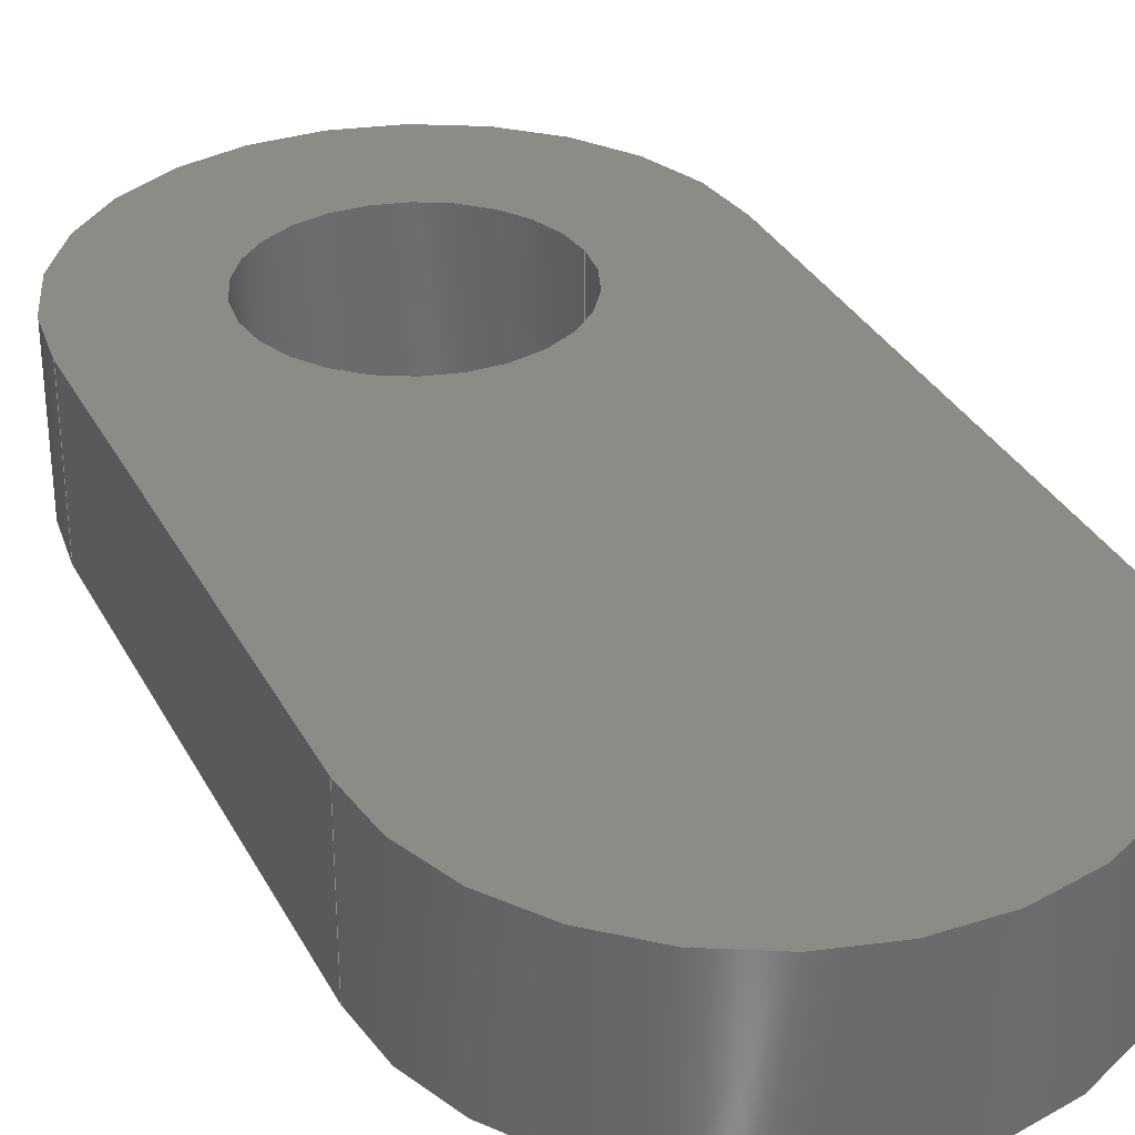
<metadata>
{"format":"step","ext":"step","renderer":"f3d","projection":"perspective","resolution":1024,"background":"white","views":[{"elev":32.5,"azim":-24.1,"up":"+Z"}]}
</metadata>
<code>
ISO-10303-21;
DATA;
#1 = EDGE_LOOP ( 'NONE', ( #270, #285 ) ) ;
#2 = EDGE_CURVE ( 'NONE', #313, #34, #151, .T. ) ;
#3 = CALENDAR_DATE ( 2025, 19, 2 ) ;
#4 = FACE_OUTER_BOUND ( 'NONE', #253, .T. ) ;
#5 = AXIS2_PLACEMENT_3D ( 'NONE', #279, #304, #40 ) ;
#6 = ORIENTED_EDGE ( 'NONE', *, *, #231, .T. ) ;
#7 = APPROVAL_DATE_TIME ( #183, #96 ) ;
#8 = ORIENTED_EDGE ( 'NONE', *, *, #69, .F. ) ;
#9 = CC_DESIGN_PERSON_AND_ORGANIZATION_ASSIGNMENT ( #252, #62, ( #241 ) ) ;
#10 = CALENDAR_DATE ( 2025, 19, 2 ) ;
#11 = VERTEX_POINT ( 'NONE', #161 ) ;
#12 = AXIS2_PLACEMENT_3D ( 'NONE', #67, #308, #65 ) ;
#13 = VECTOR ( 'NONE', #22, 1000 ) ;
#14 = VERTEX_POINT ( 'NONE', #84 ) ;
#15 = DIRECTION ( 'NONE',  ( -1, 0, 0 ) ) ;
#16 = DIRECTION ( 'NONE',  ( -0, -0, 1 ) ) ;
#17 = PLANE ( 'NONE',  #74 ) ;
#18 = VECTOR ( 'NONE', #194, 1000 ) ;
#19 = APPROVAL_PERSON_ORGANIZATION ( #233, #261, #299 ) ;
#20 = LINE ( 'NONE', #242, #173 ) ;
#21 = EDGE_CURVE ( 'NONE', #103, #223, #113, .T. ) ;
#22 = DIRECTION ( 'NONE',  ( -4.337e-16, -1, 0 ) ) ;
#23 = CC_DESIGN_APPROVAL ( #89, ( #275 ) ) ;
#24 = CARTESIAN_POINT ( 'NONE',  ( -22, 8, -46.2 ) ) ;
#25 = LINE ( 'NONE', #156, #140 ) ;
#26 = EDGE_CURVE ( 'NONE', #110, #11, #58, .T. ) ;
#27 = LINE ( 'NONE', #271, #13 ) ;
#28 = AXIS2_PLACEMENT_3D ( 'NONE', #228, #302, #225 ) ;
#29 = PLANE ( 'NONE',  #175 ) ;
#30 = ORIENTED_EDGE ( 'NONE', *, *, #158, .T. ) ;
#31 = EDGE_CURVE ( 'NONE', #208, #86, #237, .T. ) ;
#32 = VERTEX_POINT ( 'NONE', #281 ) ;
#33 = DIRECTION ( 'NONE',  ( 1, 0, 0 ) ) ;
#34 = VERTEX_POINT ( 'NONE', #236 ) ;
#35 = VECTOR ( 'NONE', #309, 1000 ) ;
#36 = APPROVAL_STATUS ( 'not_yet_approved' ) ;
#37 = EDGE_CURVE ( 'NONE', #223, #14, #165, .T. ) ;
#38 = ORIENTED_EDGE ( 'NONE', *, *, #169, .T. ) ;
#39 = DATE_AND_TIME ( #230, #118 ) ;
#40 = DIRECTION ( 'NONE',  ( -1, 0, 0 ) ) ;
#41 = EDGE_LOOP ( 'NONE', ( #204, #217, #51, #307 ) ) ;
#42 = DIRECTION ( 'NONE',  ( -1, 0, -0 ) ) ;
#43 = DIRECTION ( 'NONE',  ( -0, 1, -0 ) ) ;
#44 = DIRECTION ( 'NONE',  ( 0, 0, -1 ) ) ;
#45 = ADVANCED_FACE ( 'NONE', ( #4 ), #260, .F. ) ;
#46 = LOCAL_TIME ( 23, 13, 59, #207 ) ;
#47 = FACE_OUTER_BOUND ( 'NONE', #234, .T. ) ;
#48 = APPLICATION_CONTEXT ( 'configuration controlled 3d designs of mechanical parts and assemblies' ) ;
#49 = DIRECTION ( 'NONE',  ( 1, 0, 0 ) ) ;
#50 = DIRECTION ( 'NONE',  ( 0, 0, -1 ) ) ;
#51 = ORIENTED_EDGE ( 'NONE', *, *, #231, .F. ) ;
#52 = VECTOR ( 'NONE', #138, 1000 ) ;
#53 = EDGE_CURVE ( 'NONE', #110, #313, #210, .T. ) ;
#54 = CARTESIAN_POINT ( 'NONE',  ( -26, 4.899e-16, -46.2 ) ) ;
#55 = ORIENTED_EDGE ( 'NONE', *, *, #21, .F. ) ;
#56 = FACE_OUTER_BOUND ( 'NONE', #41, .T. ) ;
#57 = CARTESIAN_POINT ( 'NONE',  ( -22, 8, -46.2 ) ) ;
#58 = CIRCLE ( 'NONE', #5, 2 ) ;
#59 = AXIS2_PLACEMENT_3D ( 'NONE', #95, #272, #174 ) ;
#60 = PERSON_AND_ORGANIZATION_ROLE ( 'creator' ) ;
#61 = ORIENTED_EDGE ( 'NONE', *, *, #91, .T. ) ;
#62 = PERSON_AND_ORGANIZATION_ROLE ( 'design_owner' ) ;
#63 = DIRECTION ( 'NONE',  ( -1, 0, 0 ) ) ;
#64 = LOCAL_TIME ( 23, 13, 59, #135 ) ;
#65 = DIRECTION ( 'NONE',  ( -1, 0, 0 ) ) ;
#66 = COORDINATED_UNIVERSAL_TIME_OFFSET ( 1, 0, .AHEAD. ) ;
#67 = CARTESIAN_POINT ( 'NONE',  ( -22, 0, -46.2 ) ) ;
#68 = ORIENTED_EDGE ( 'NONE', *, *, #91, .F. ) ;
#69 = EDGE_CURVE ( 'NONE', #131, #86, #20, .T. ) ;
#70 = AXIS2_PLACEMENT_3D ( 'NONE', #240, #265, #15 ) ;
#71 = ADVANCED_FACE ( 'NONE', ( #192, #213 ), #17, .F. ) ;
#72 = CARTESIAN_POINT ( 'NONE',  ( -18, 8, -43.7 ) ) ;
#73 = CARTESIAN_POINT ( 'NONE',  ( -26, 8, -43.7 ) ) ;
#74 = AXIS2_PLACEMENT_3D ( 'NONE', #263, #262, #42 ) ;
#75 =( GEOMETRIC_REPRESENTATION_CONTEXT ( 3 ) GLOBAL_UNCERTAINTY_ASSIGNED_CONTEXT ( ( #293 ) ) GLOBAL_UNIT_ASSIGNED_CONTEXT ( ( #221, #102, #315 ) ) REPRESENTATION_CONTEXT ( 'NONE', 'WORKASPACE' ) );
#76 = DIRECTION ( 'NONE',  ( -0, -0, 1 ) ) ;
#77 = PRODUCT_RELATED_PRODUCT_CATEGORY ( 'detail', '', ( #241 ) ) ;
#78 = CYLINDRICAL_SURFACE ( 'NONE', #59, 2 ) ;
#79 = ORIENTED_EDGE ( 'NONE', *, *, #53, .T. ) ;
#80 = CIRCLE ( 'NONE', #193, 2 ) ;
#81 = PERSON_AND_ORGANIZATION ( #125, #180 ) ;
#82 = ORIENTED_EDGE ( 'NONE', *, *, #305, .F. ) ;
#83 = CARTESIAN_POINT ( 'NONE',  ( 0, 0, 0 ) ) ;
#84 = CARTESIAN_POINT ( 'NONE',  ( -26, 4.899e-16, -43.7 ) ) ;
#85 = APPROVAL_ROLE ( '' ) ;
#86 = VERTEX_POINT ( 'NONE', #288 ) ;
#87 = PERSON_AND_ORGANIZATION ( #125, #180 ) ;
#88 = ORIENTED_EDGE ( 'NONE', *, *, #284, .T. ) ;
#89 = APPROVAL ( #160, 'UNSPECIFIED' ) ;
#90 = ORIENTED_EDGE ( 'NONE', *, *, #37, .T. ) ;
#91 = EDGE_CURVE ( 'NONE', #223, #32, #312, .T. ) ;
#92 = CARTESIAN_POINT ( 'NONE',  ( -20, 8, -46.2 ) ) ;
#93 = VECTOR ( 'NONE', #43, 1000 ) ;
#94 = CARTESIAN_POINT ( 'NONE',  ( -18, 4.899e-16, -46.2 ) ) ;
#95 = CARTESIAN_POINT ( 'NONE',  ( -22, 8, -46.2 ) ) ;
#96 = APPROVAL ( #137, 'UNSPECIFIED' ) ;
#97 = ORIENTED_EDGE ( 'NONE', *, *, #120, .F. ) ;
#98 = DIRECTION ( 'NONE',  ( -1, 0, 0 ) ) ;
#99 = DIRECTION ( 'NONE',  ( 1, 0, 0 ) ) ;
#100 = CC_DESIGN_PERSON_AND_ORGANIZATION_ASSIGNMENT ( #205, #257, ( #282 ) ) ;
#101 = APPLICATION_PROTOCOL_DEFINITION ( 'international standard', 'config_control_design', 1994, #150 ) ;
#102 =( NAMED_UNIT ( * ) PLANE_ANGLE_UNIT ( ) SI_UNIT ( $, .RADIAN. ) );
#103 = VERTEX_POINT ( 'NONE', #94 ) ;
#104 = ORIENTED_EDGE ( 'NONE', *, *, #53, .F. ) ;
#105 = AXIS2_PLACEMENT_3D ( 'NONE', #199, #218, #198 ) ;
#106 = PERSON_AND_ORGANIZATION ( #125, #180 ) ;
#107 = EDGE_CURVE ( 'NONE', #112, #14, #255, .T. ) ;
#108 = ORIENTED_EDGE ( 'NONE', *, *, #2, .T. ) ;
#109 = PERSON_AND_ORGANIZATION_ROLE ( 'creator' ) ;
#110 = VERTEX_POINT ( 'NONE', #287 ) ;
#111 = DIRECTION ( 'NONE',  ( 0, 0, 1 ) ) ;
#112 = VERTEX_POINT ( 'NONE', #142 ) ;
#113 = CIRCLE ( 'NONE', #12, 4 ) ;
#114 = DIRECTION ( 'NONE',  ( -0, -0, 1 ) ) ;
#115 = LINE ( 'NONE', #92, #18 ) ;
#116 = AXIS2_PLACEMENT_3D ( 'NONE', #83, #111, #33 ) ;
#117 = DIRECTION ( 'NONE',  ( -1, 0, 0 ) ) ;
#118 = LOCAL_TIME ( 23, 13, 59, #66 ) ;
#119 = CARTESIAN_POINT ( 'NONE',  ( -22, 0, -46.2 ) ) ;
#120 = EDGE_CURVE ( 'NONE', #11, #34, #115, .T. ) ;
#121 = CARTESIAN_POINT ( 'NONE',  ( -24, 8, -43.7 ) ) ;
#122 = ORIENTED_EDGE ( 'NONE', *, *, #211, .T. ) ;
#123 = FACE_OUTER_BOUND ( 'NONE', #153, .T. ) ;
#124 = FACE_OUTER_BOUND ( 'NONE', #206, .T. ) ;
#125 = PERSON ( 'UNSPECIFIED', 'UNSPECIFIED', 'UNSPECIFIED', ('UNSPECIFIED'), ('UNSPECIFIED'), ('UNSPECIFIED') ) ;
#126 = DIRECTION ( 'NONE',  ( -0, -0, 1 ) ) ;
#127 = ORIENTED_EDGE ( 'NONE', *, *, #21, .T. ) ;
#128 = LOCAL_TIME ( 23, 13, 59, #254 ) ;
#129 = FACE_OUTER_BOUND ( 'NONE', #190, .T. ) ;
#130 = MECHANICAL_CONTEXT ( 'NONE', #150, 'mechanical' ) ;
#131 = VERTEX_POINT ( 'NONE', #289 ) ;
#132 = APPROVAL_DATE_TIME ( #189, #261 ) ;
#133 = ORIENTED_EDGE ( 'NONE', *, *, #2, .F. ) ;
#134 = CLOSED_SHELL ( 'NONE', ( #214, #311, #71, #266, #247, #200, #219, #45 ) ) ;
#135 = COORDINATED_UNIVERSAL_TIME_OFFSET ( 1, 0, .AHEAD. ) ;
#136 = ORIENTED_EDGE ( 'NONE', *, *, #158, .F. ) ;
#137 = APPROVAL_STATUS ( 'not_yet_approved' ) ;
#138 = DIRECTION ( 'NONE',  ( -0, -0, 1 ) ) ;
#139 = CARTESIAN_POINT ( 'NONE',  ( -22, 8, -46.2 ) ) ;
#140 = VECTOR ( 'NONE', #249, 1000 ) ;
#141 = CC_DESIGN_APPROVAL ( #96, ( #282 ) ) ;
#142 = CARTESIAN_POINT ( 'NONE',  ( -18, 4.899e-16, -43.7 ) ) ;
#143 = CARTESIAN_POINT ( 'NONE',  ( -22, 0, -43.7 ) ) ;
#144 = PRODUCT_DEFINITION_SHAPE ( 'NONE', 'NONE',  #179 ) ;
#145 = MANIFOLD_SOLID_BREP ( 'Dodanie-wyci\X2\0105\X0\gni\X2\0119\X0\cie4', #134 ) ;
#146 = CC_DESIGN_APPROVAL ( #261, ( #179 ) ) ;
#147 = CYLINDRICAL_SURFACE ( 'NONE', #168, 4 ) ;
#148 = CC_DESIGN_PERSON_AND_ORGANIZATION_ASSIGNMENT ( #106, #306, ( #275 ) ) ;
#149 = DIRECTION ( 'NONE',  ( -1, 0, 0 ) ) ;
#150 = APPLICATION_CONTEXT ( 'configuration controlled 3d designs of mechanical parts and assemblies' ) ;
#151 = CIRCLE ( 'NONE', #28, 2 ) ;
#152 = CARTESIAN_POINT ( 'NONE',  ( -18, 4.899e-16, -46.2 ) ) ;
#153 = EDGE_LOOP ( 'NONE', ( #273, #136, #68, #90 ) ) ;
#154 = DIRECTION ( 'NONE',  ( -0, -0, 1 ) ) ;
#155 = ORIENTED_EDGE ( 'NONE', *, *, #37, .F. ) ;
#156 = CARTESIAN_POINT ( 'NONE',  ( -26, 8, -43.7 ) ) ;
#157 = APPROVAL_ROLE ( '' ) ;
#158 = EDGE_CURVE ( 'NONE', #32, #208, #171, .T. ) ;
#159 = LINE ( 'NONE', #72, #229 ) ;
#160 = APPROVAL_STATUS ( 'not_yet_approved' ) ;
#161 = CARTESIAN_POINT ( 'NONE',  ( -20, 8, -46.2 ) ) ;
#162 = AXIS2_PLACEMENT_3D ( 'NONE', #139, #114, #300 ) ;
#163 = SECURITY_CLASSIFICATION_LEVEL ( 'unclassified' ) ;
#164 = CC_DESIGN_DATE_AND_TIME_ASSIGNMENT ( #274, #224, ( #179 ) ) ;
#165 = LINE ( 'NONE', #258, #52 ) ;
#166 = ORIENTED_EDGE ( 'NONE', *, *, #278, .T. ) ;
#167 = DIRECTION ( 'NONE',  ( -0, -0, 1 ) ) ;
#168 = AXIS2_PLACEMENT_3D ( 'NONE', #119, #126, #99 ) ;
#169 = EDGE_CURVE ( 'NONE', #11, #110, #209, .T. ) ;
#170 = APPROVAL_PERSON_ORGANIZATION ( #226, #89, #157 ) ;
#171 = LINE ( 'NONE', #243, #35 ) ;
#172 = DIRECTION ( 'NONE',  ( -1, 0, -0 ) ) ;
#173 = VECTOR ( 'NONE', #167, 1000 ) ;
#174 = DIRECTION ( 'NONE',  ( 1, 0, 0 ) ) ;
#175 = AXIS2_PLACEMENT_3D ( 'NONE', #220, #177, #172 ) ;
#176 = DESIGN_CONTEXT ( 'detailed design', #48, 'design' ) ;
#177 = DIRECTION ( 'NONE',  ( 0, 0, -1 ) ) ;
#178 = CARTESIAN_POINT ( 'NONE',  ( -22, 8, -43.7 ) ) ;
#179 = PRODUCT_DEFINITION ( 'UNKNOWN', '', #275, #176 ) ;
#180 = ORGANIZATION ( 'UNSPECIFIED', 'UNSPECIFIED', '' ) ;
#181 = APPROVAL_DATE_TIME ( #259, #89 ) ;
#182 = ORIENTED_EDGE ( 'NONE', *, *, #294, .F. ) ;
#183 = DATE_AND_TIME ( #10, #250 ) ;
#184 = ORIENTED_EDGE ( 'NONE', *, *, #31, .T. ) ;
#185 = DATE_TIME_ROLE ( 'classification_date' ) ;
#186 = CARTESIAN_POINT ( 'NONE',  ( -22, 8, -43.7 ) ) ;
#187 = AXIS2_PLACEMENT_3D ( 'NONE', #186, #256, #63 ) ;
#188 = AXIS2_PLACEMENT_3D ( 'NONE', #57, #154, #314 ) ;
#189 = DATE_AND_TIME ( #301, #64 ) ;
#190 = EDGE_LOOP ( 'NONE', ( #38, #79, #191, #97 ) ) ;
#191 = ORIENTED_EDGE ( 'NONE', *, *, #278, .F. ) ;
#192 = FACE_OUTER_BOUND ( 'NONE', #277, .T. ) ;
#193 = AXIS2_PLACEMENT_3D ( 'NONE', #178, #50, #149 ) ;
#194 = DIRECTION ( 'NONE',  ( -0, -0, 1 ) ) ;
#195 = DIRECTION ( 'NONE',  ( 0, 0, -1 ) ) ;
#196 = ORIENTED_EDGE ( 'NONE', *, *, #211, .F. ) ;
#197 = ADVANCED_BREP_SHAPE_REPRESENTATION ( 'lejek', ( #145, #116 ), #75 ) ;
#198 = DIRECTION ( 'NONE',  ( -4.337e-16, -1, 0 ) ) ;
#199 = CARTESIAN_POINT ( 'NONE',  ( -18, 8, -46.2 ) ) ;
#200 = ADVANCED_FACE ( 'NONE', ( #47 ), #147, .T. ) ;
#201 = FACE_BOUND ( 'NONE', #1, .T. ) ;
#202 = ORIENTED_EDGE ( 'NONE', *, *, #26, .T. ) ;
#203 = EDGE_LOOP ( 'NONE', ( #184, #8, #196, #30 ) ) ;
#204 = ORIENTED_EDGE ( 'NONE', *, *, #305, .T. ) ;
#205 = PERSON_AND_ORGANIZATION ( #125, #180 ) ;
#206 = EDGE_LOOP ( 'NONE', ( #122, #6, #127, #61 ) ) ;
#207 = COORDINATED_UNIVERSAL_TIME_OFFSET ( 1, 0, .AHEAD. ) ;
#208 = VERTEX_POINT ( 'NONE', #73 ) ;
#209 = CIRCLE ( 'NONE', #70, 2 ) ;
#210 = LINE ( 'NONE', #212, #227 ) ;
#211 = EDGE_CURVE ( 'NONE', #32, #131, #248, .T. ) ;
#212 = CARTESIAN_POINT ( 'NONE',  ( -24, 8, -46.2 ) ) ;
#213 = FACE_BOUND ( 'NONE', #245, .T. ) ;
#214 = ADVANCED_FACE ( 'NONE', ( #129 ), #78, .F. ) ;
#215 = CARTESIAN_POINT ( 'NONE',  ( -26, 8, -46.2 ) ) ;
#216 = DIRECTION ( 'NONE',  ( -4.337e-16, -1, 0 ) ) ;
#217 = ORIENTED_EDGE ( 'NONE', *, *, #284, .F. ) ;
#218 = DIRECTION ( 'NONE',  ( -1, 4.337e-16, 0 ) ) ;
#219 = ADVANCED_FACE ( 'NONE', ( #123 ), #298, .F. ) ;
#220 = CARTESIAN_POINT ( 'NONE',  ( -22, 8, -46.2 ) ) ;
#221 =( LENGTH_UNIT ( ) NAMED_UNIT ( * ) SI_UNIT ( .MILLI., .METRE. ) );
#222 = DIRECTION ( 'NONE',  ( 0, 0, -1 ) ) ;
#223 = VERTEX_POINT ( 'NONE', #54 ) ;
#224 = DATE_TIME_ROLE ( 'creation_date' ) ;
#225 = DIRECTION ( 'NONE',  ( -1, 0, 0 ) ) ;
#226 = PERSON_AND_ORGANIZATION ( #125, #180 ) ;
#227 = VECTOR ( 'NONE', #16, 1000 ) ;
#228 = CARTESIAN_POINT ( 'NONE',  ( -22, 8, -43.7 ) ) ;
#229 = VECTOR ( 'NONE', #216, 1000 ) ;
#230 = CALENDAR_DATE ( 2025, 19, 2 ) ;
#231 = EDGE_CURVE ( 'NONE', #131, #103, #27, .T. ) ;
#232 = ORIENTED_EDGE ( 'NONE', *, *, #107, .T. ) ;
#233 = PERSON_AND_ORGANIZATION ( #125, #180 ) ;
#234 = EDGE_LOOP ( 'NONE', ( #232, #155, #55, #88 ) ) ;
#235 = COORDINATED_UNIVERSAL_TIME_OFFSET ( 1, 0, .AHEAD. ) ;
#236 = CARTESIAN_POINT ( 'NONE',  ( -20, 8, -43.7 ) ) ;
#237 = CIRCLE ( 'NONE', #187, 4 ) ;
#238 = VECTOR ( 'NONE', #76, 1000 ) ;
#239 = CC_DESIGN_DATE_AND_TIME_ASSIGNMENT ( #39, #185, ( #282 ) ) ;
#240 = CARTESIAN_POINT ( 'NONE',  ( -22, 8, -46.2 ) ) ;
#241 = PRODUCT ( 'lejek', 'lejek', '', ( #130 ) ) ;
#242 = CARTESIAN_POINT ( 'NONE',  ( -18, 8, -46.2 ) ) ;
#243 = CARTESIAN_POINT ( 'NONE',  ( -26, 8, -46.2 ) ) ;
#244 = APPROVAL_PERSON_ORGANIZATION ( #87, #96, #85 ) ;
#245 = EDGE_LOOP ( 'NONE', ( #166, #108 ) ) ;
#246 = LINE ( 'NONE', #152, #238 ) ;
#247 = ADVANCED_FACE ( 'NONE', ( #56 ), #269, .F. ) ;
#248 = CIRCLE ( 'NONE', #290, 4 ) ;
#249 = DIRECTION ( 'NONE',  ( -0, 1, -0 ) ) ;
#250 = LOCAL_TIME ( 23, 13, 59, #235 ) ;
#251 = ORIENTED_EDGE ( 'NONE', *, *, #120, .T. ) ;
#252 = PERSON_AND_ORGANIZATION ( #125, #180 ) ;
#253 = EDGE_LOOP ( 'NONE', ( #104, #202, #251, #133 ) ) ;
#254 = COORDINATED_UNIVERSAL_TIME_OFFSET ( 1, 0, .AHEAD. ) ;
#255 = CIRCLE ( 'NONE', #295, 4 ) ;
#256 = DIRECTION ( 'NONE',  ( 0, 0, -1 ) ) ;
#257 = PERSON_AND_ORGANIZATION_ROLE ( 'classification_officer' ) ;
#258 = CARTESIAN_POINT ( 'NONE',  ( -26, 4.899e-16, -46.2 ) ) ;
#259 = DATE_AND_TIME ( #3, #128 ) ;
#260 = CYLINDRICAL_SURFACE ( 'NONE', #162, 2 ) ;
#261 = APPROVAL ( #36, 'UNSPECIFIED' ) ;
#262 = DIRECTION ( 'NONE',  ( 0, 0, -1 ) ) ;
#263 = CARTESIAN_POINT ( 'NONE',  ( -22, 8, -43.7 ) ) ;
#264 = CC_DESIGN_SECURITY_CLASSIFICATION ( #282, ( #275 ) ) ;
#265 = DIRECTION ( 'NONE',  ( 0, 0, -1 ) ) ;
#266 = ADVANCED_FACE ( 'NONE', ( #297 ), #292, .T. ) ;
#267 = CARTESIAN_POINT ( 'NONE',  ( -26, 8, -46.2 ) ) ;
#268 = ORIENTED_EDGE ( 'NONE', *, *, #107, .F. ) ;
#269 = PLANE ( 'NONE',  #105 ) ;
#270 = ORIENTED_EDGE ( 'NONE', *, *, #169, .F. ) ;
#271 = CARTESIAN_POINT ( 'NONE',  ( -18, 8, -46.2 ) ) ;
#272 = DIRECTION ( 'NONE',  ( -0, -0, 1 ) ) ;
#273 = ORIENTED_EDGE ( 'NONE', *, *, #294, .T. ) ;
#274 = DATE_AND_TIME ( #276, #46 ) ;
#275 = PRODUCT_DEFINITION_FORMATION_WITH_SPECIFIED_SOURCE ( 'ANY', '', #241, .NOT_KNOWN. ) ;
#276 = CALENDAR_DATE ( 2025, 19, 2 ) ;
#277 = EDGE_LOOP ( 'NONE', ( #286, #182, #268, #82 ) ) ;
#278 = EDGE_CURVE ( 'NONE', #34, #313, #80, .T. ) ;
#279 = CARTESIAN_POINT ( 'NONE',  ( -22, 8, -46.2 ) ) ;
#280 = SHAPE_DEFINITION_REPRESENTATION ( #144, #197 ) ;
#281 = CARTESIAN_POINT ( 'NONE',  ( -26, 8, -46.2 ) ) ;
#282 = SECURITY_CLASSIFICATION ( '', '', #163 ) ;
#283 = APPLICATION_PROTOCOL_DEFINITION ( 'international standard', 'config_control_design', 1994, #48 ) ;
#284 = EDGE_CURVE ( 'NONE', #103, #112, #246, .T. ) ;
#285 = ORIENTED_EDGE ( 'NONE', *, *, #26, .F. ) ;
#286 = ORIENTED_EDGE ( 'NONE', *, *, #31, .F. ) ;
#287 = CARTESIAN_POINT ( 'NONE',  ( -24, 8, -46.2 ) ) ;
#288 = CARTESIAN_POINT ( 'NONE',  ( -18, 8, -43.7 ) ) ;
#289 = CARTESIAN_POINT ( 'NONE',  ( -18, 8, -46.2 ) ) ;
#290 = AXIS2_PLACEMENT_3D ( 'NONE', #24, #222, #98 ) ;
#291 = CC_DESIGN_PERSON_AND_ORGANIZATION_ASSIGNMENT ( #81, #109, ( #179 ) ) ;
#292 = CYLINDRICAL_SURFACE ( 'NONE', #188, 4 ) ;
#293 = UNCERTAINTY_MEASURE_WITH_UNIT (LENGTH_MEASURE( 1e-05 ), #221, 'distance_accuracy_value', 'NONE');
#294 = EDGE_CURVE ( 'NONE', #14, #208, #25, .T. ) ;
#295 = AXIS2_PLACEMENT_3D ( 'NONE', #143, #44, #117 ) ;
#296 = AXIS2_PLACEMENT_3D ( 'NONE', #267, #49, #195 ) ;
#297 = FACE_OUTER_BOUND ( 'NONE', #203, .T. ) ;
#298 = PLANE ( 'NONE',  #296 ) ;
#299 = APPROVAL_ROLE ( '' ) ;
#300 = DIRECTION ( 'NONE',  ( 1, 0, 0 ) ) ;
#301 = CALENDAR_DATE ( 2025, 19, 2 ) ;
#302 = DIRECTION ( 'NONE',  ( 0, 0, -1 ) ) ;
#303 = PERSON_AND_ORGANIZATION ( #125, #180 ) ;
#304 = DIRECTION ( 'NONE',  ( 0, 0, -1 ) ) ;
#305 = EDGE_CURVE ( 'NONE', #86, #112, #159, .T. ) ;
#306 = PERSON_AND_ORGANIZATION_ROLE ( 'design_supplier' ) ;
#307 = ORIENTED_EDGE ( 'NONE', *, *, #69, .T. ) ;
#308 = DIRECTION ( 'NONE',  ( 0, 0, -1 ) ) ;
#309 = DIRECTION ( 'NONE',  ( -0, -0, 1 ) ) ;
#310 = CC_DESIGN_PERSON_AND_ORGANIZATION_ASSIGNMENT ( #303, #60, ( #275 ) ) ;
#311 = ADVANCED_FACE ( 'NONE', ( #124, #201 ), #29, .T. ) ;
#312 = LINE ( 'NONE', #215, #93 ) ;
#313 = VERTEX_POINT ( 'NONE', #121 ) ;
#314 = DIRECTION ( 'NONE',  ( 1, 0, 0 ) ) ;
#315 =( NAMED_UNIT ( * ) SI_UNIT ( $, .STERADIAN. ) SOLID_ANGLE_UNIT ( ) );
ENDSEC;
END-ISO-10303-21;

</code>
